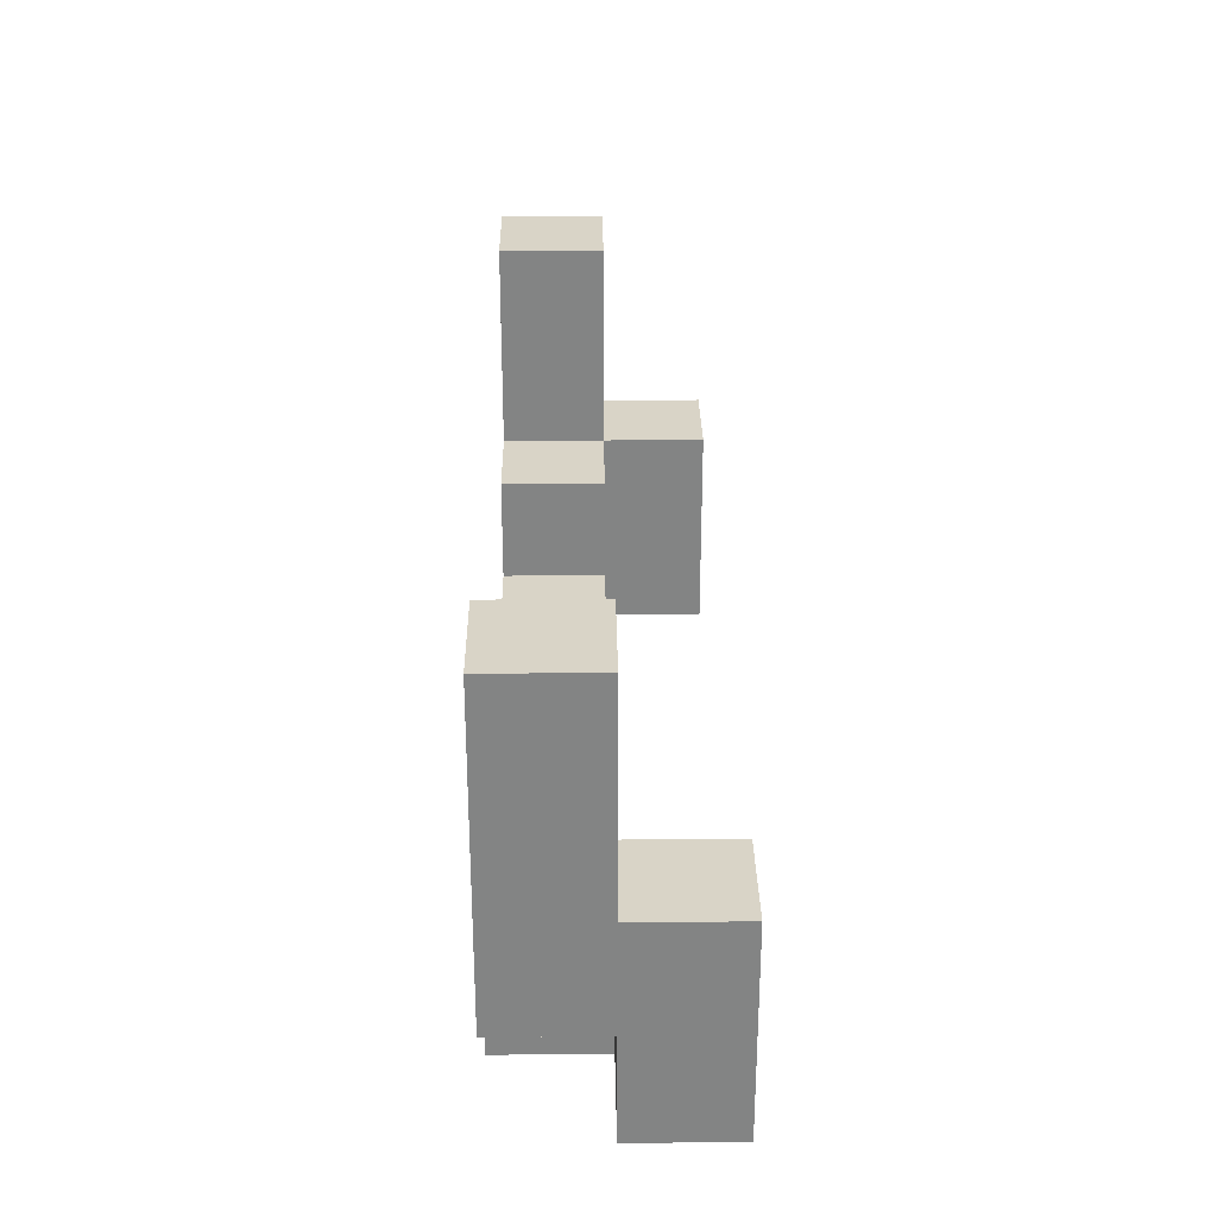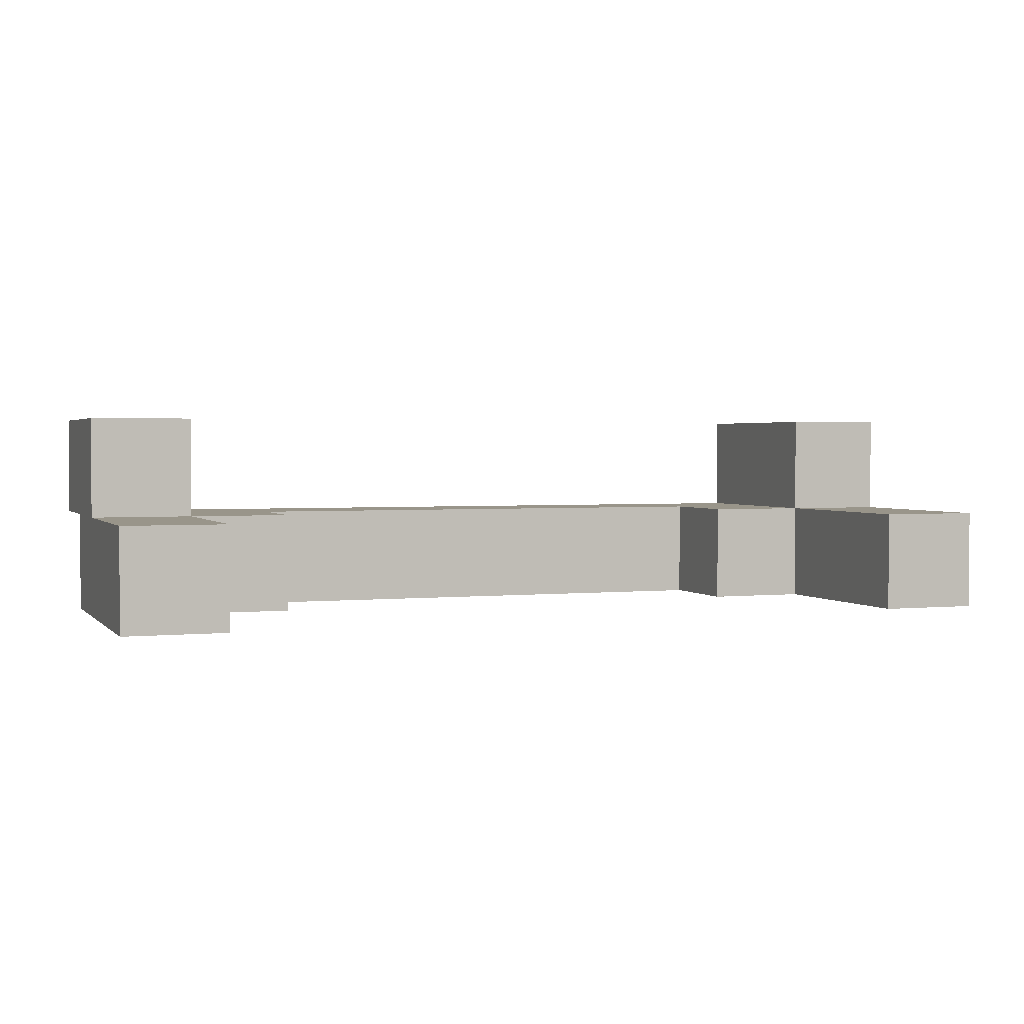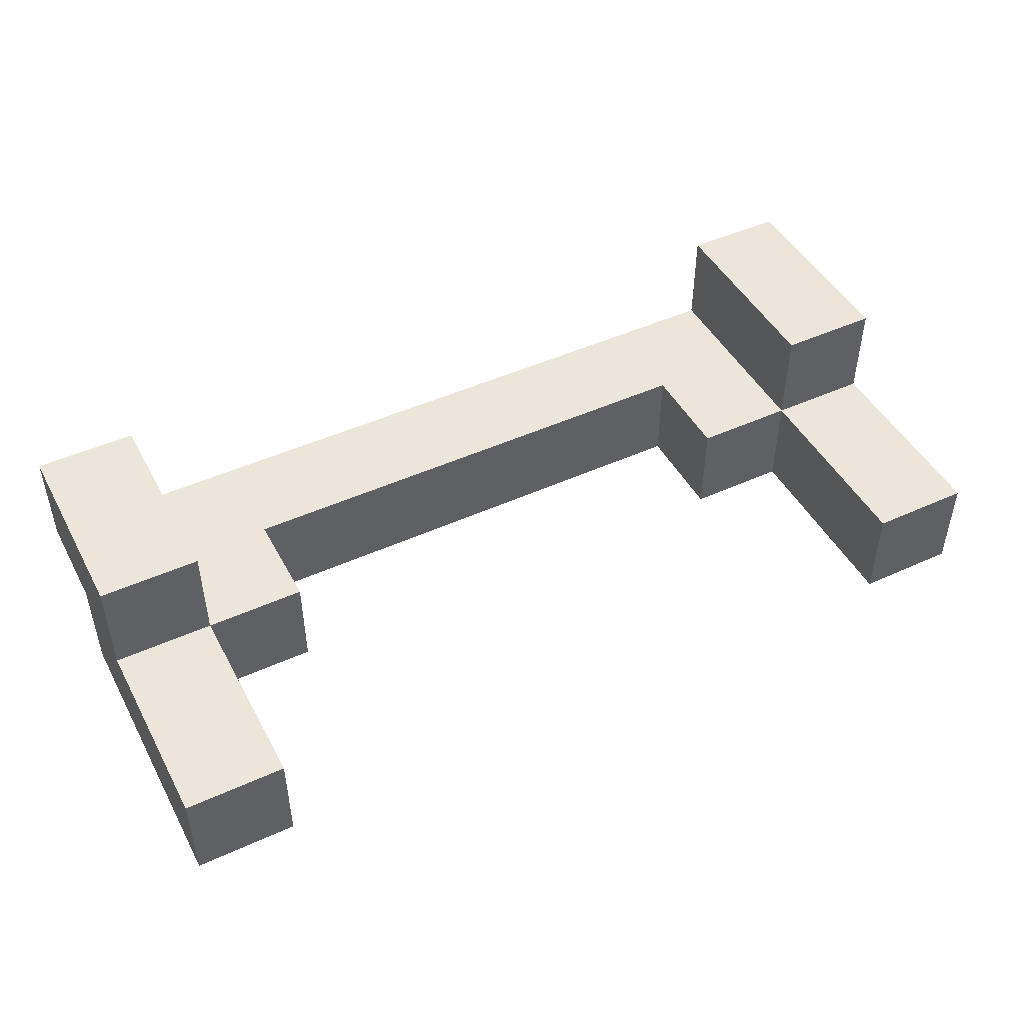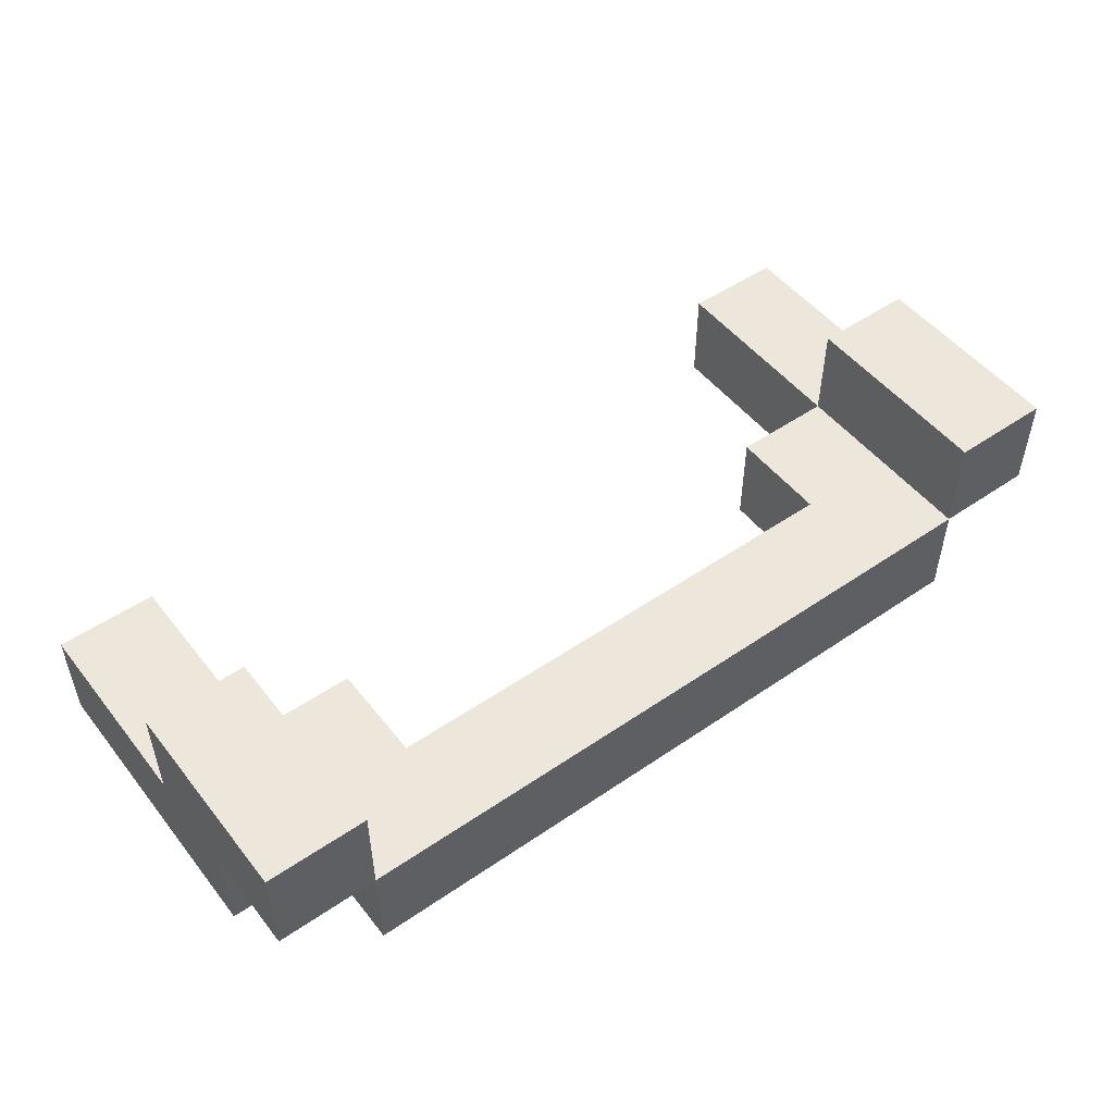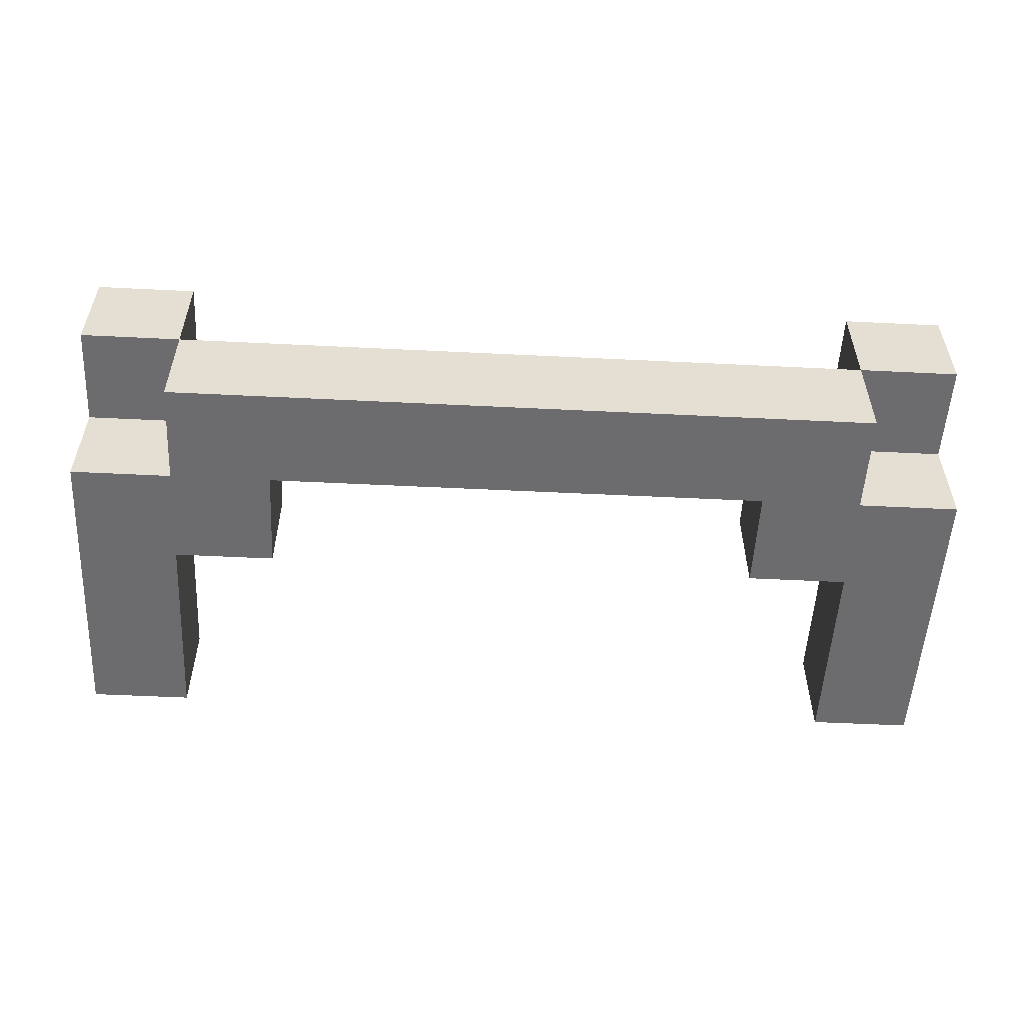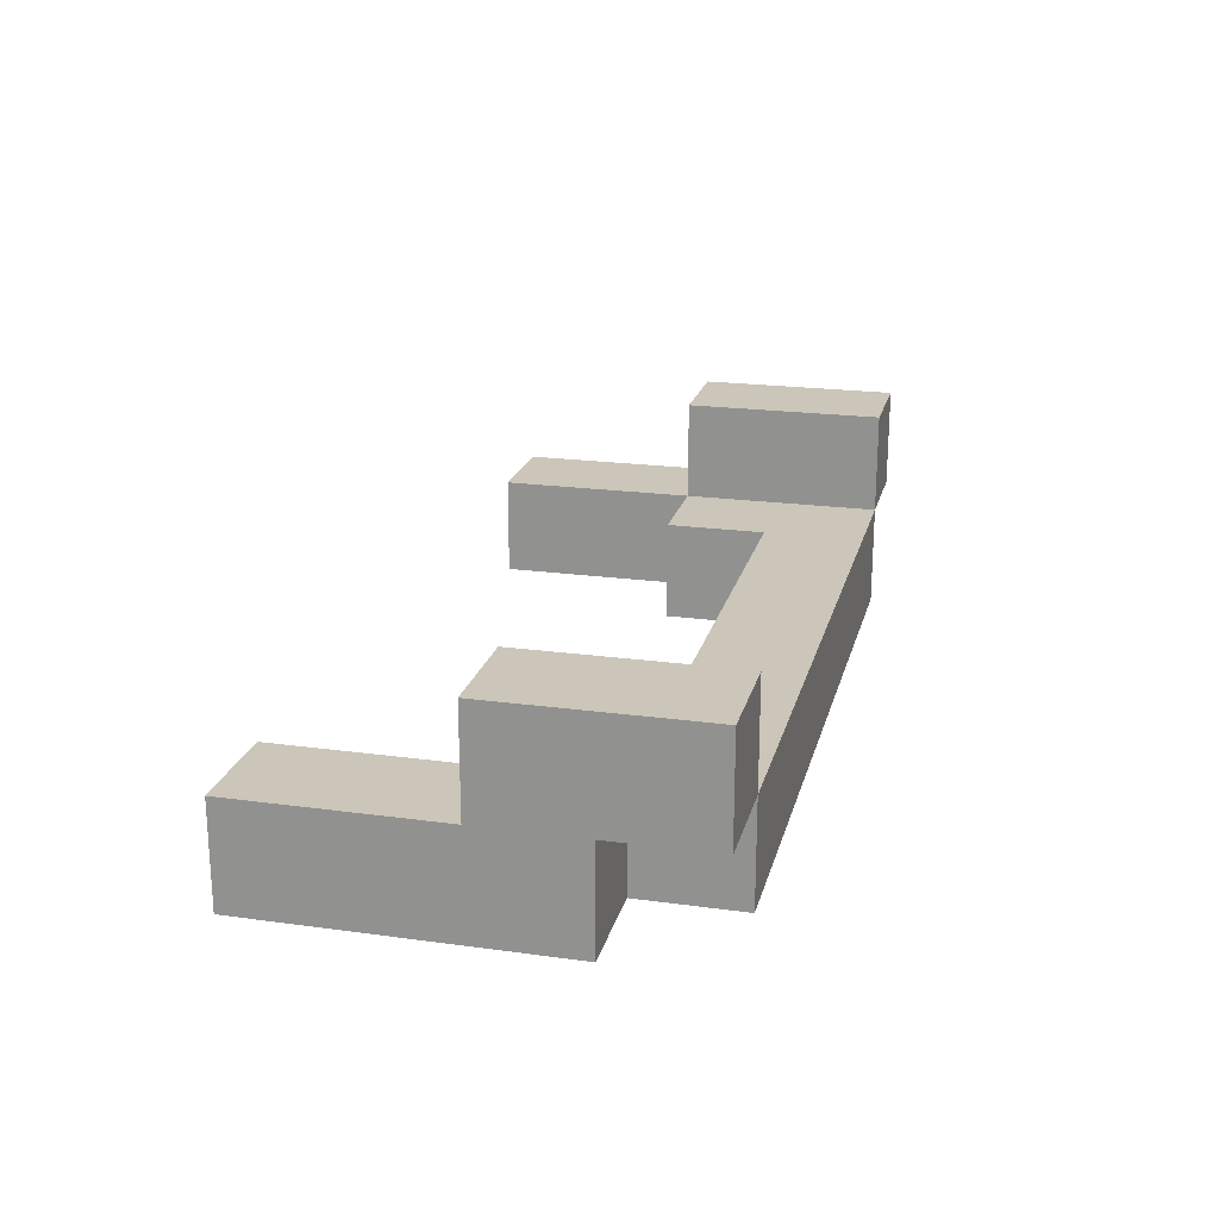
<metadata>
{"format":"obj","ext":"obj","renderer":"f3d","projection":"perspective","resolution":1024,"background":"white","views":[{"elev":28.8,"azim":89.2,"up":"+Z"},{"elev":2.1,"azim":-20.2,"up":"+Y"},{"elev":46.8,"azim":-27.3,"up":"+Y"},{"elev":50.4,"azim":143.1,"up":"+Y"},{"elev":-53.8,"azim":177.0,"up":"+Y"},{"elev":20.9,"azim":103.8,"up":"+Y"}]}
</metadata>
<code>
o
v 0 1.8 0
v 0 1.8 -0.3
v 0 1.9 0
v 0 1.9 -0.2
v 0 1.9 -0.3
v 0 1.9 -0.4
v 0 2 -0.2
v 0 2 -0.4
v 0.1 1.8 -0.3
v 0.1 1.8 -0.4
v 0.1 1.9 -0.3
v 0.1 1.9 -0.4
v 0.7 1.8 -0.2
v 0.7 1.8 -0.3
v 0.7 1.9 -0.2
v 0.7 1.9 -0.3
v 0.8 1.8 0
v 0.8 1.8 -0.2
v 0.8 1.9 0
v 0.8 1.9 -0.2
v 0.8 1.9 -0.4
v 0.8 2 -0.2
v 0.8 2 -0.4
v 0.1 1.8 0
v 0.1 1.8 -0.2
v 0.1 1.9 0
v 0.1 1.9 -0.2
v 0.1 1.9 -0.4
v 0.1 2 -0.2
v 0.1 2 -0.4
v 0.2 1.8 -0.2
v 0.2 1.8 -0.3
v 0.2 1.9 -0.2
v 0.2 1.9 -0.3
v 0.8 1.8 -0.3
v 0.8 1.8 -0.4
v 0.8 1.9 -0.3
v 0.8 1.9 -0.4
v 0.9 1.8 0
v 0.9 1.8 -0.3
v 0.9 1.9 0
v 0.9 1.9 -0.2
v 0.9 1.9 -0.3
v 0.9 1.9 -0.4
v 0.9 2 -0.2
v 0.9 2 -0.4
v 0 1.8 0
v 0 1.9 0
v 0.1 1.8 0
v 0.1 1.9 0
v 0.8 1.8 0
v 0.8 1.9 0
v 0.9 1.8 0
v 0.9 1.9 0
v 0 1.9 -0.2
v 0 2 -0.2
v 0.1 1.8 -0.2
v 0.1 1.9 -0.2
v 0.1 2 -0.2
v 0.2 1.8 -0.2
v 0.2 1.9 -0.2
v 0.7 1.8 -0.2
v 0.7 1.9 -0.2
v 0.8 1.8 -0.2
v 0.8 1.9 -0.2
v 0.8 2 -0.2
v 0.9 1.9 -0.2
v 0.9 2 -0.2
v 0.2 1.8 -0.3
v 0.2 1.9 -0.3
v 0.7 1.8 -0.3
v 0.7 1.9 -0.3
v 0 1.8 -0.3
v 0 1.9 -0.3
v 0.1 1.8 -0.3
v 0.1 1.9 -0.3
v 0.8 1.8 -0.3
v 0.8 1.9 -0.3
v 0.9 1.8 -0.3
v 0.9 1.9 -0.3
v 0 1.9 -0.4
v 0 2 -0.4
v 0.1 1.8 -0.4
v 0.1 1.9 -0.4
v 0.1 2 -0.4
v 0.8 1.8 -0.4
v 0.8 1.9 -0.4
v 0.8 2 -0.4
v 0.9 1.9 -0.4
v 0.9 2 -0.4
v 0 1.8 0
v 0.1 1.8 0
v 0.8 1.8 0
v 0.9 1.8 0
v 0.1 1.8 -0.2
v 0.2 1.8 -0.2
v 0.7 1.8 -0.2
v 0.8 1.8 -0.2
v 0 1.8 -0.3
v 0.1 1.8 -0.3
v 0.2 1.8 -0.3
v 0.7 1.8 -0.3
v 0.8 1.8 -0.3
v 0.9 1.8 -0.3
v 0.1 1.8 -0.4
v 0.8 1.8 -0.4
v 0 1.9 -0.3
v 0.1 1.9 -0.3
v 0.8 1.9 -0.3
v 0.9 1.9 -0.3
v 0 1.9 -0.4
v 0.1 1.9 -0.4
v 0.8 1.9 -0.4
v 0.9 1.9 -0.4
v 0 1.9 0
v 0.1 1.9 0
v 0.8 1.9 0
v 0.9 1.9 0
v 0 1.9 -0.2
v 0.1 1.9 -0.2
v 0.2 1.9 -0.2
v 0.7 1.9 -0.2
v 0.8 1.9 -0.2
v 0.9 1.9 -0.2
v 0.2 1.9 -0.3
v 0.7 1.9 -0.3
v 0.1 1.9 -0.4
v 0.8 1.9 -0.4
v 0 2 -0.2
v 0.1 2 -0.2
v 0.8 2 -0.2
v 0.9 2 -0.2
v 0 2 -0.4
v 0.1 2 -0.4
v 0.8 2 -0.4
v 0.9 2 -0.4
f 3 2 1
f 4 2 3
f 5 2 4
f 7 6 5
f 7 5 4
f 8 6 7
f 11 10 9
f 12 10 11
f 15 14 13
f 16 14 15
f 19 18 17
f 20 18 19
f 22 21 20
f 23 21 22
f 24 25 26
f 26 25 27
f 27 28 29
f 29 28 30
f 31 32 33
f 33 32 34
f 35 36 37
f 37 36 38
f 39 40 41
f 41 40 42
f 42 40 43
f 43 44 45
f 42 43 45
f 45 44 46
f 49 48 47
f 50 48 49
f 53 52 51
f 54 52 53
f 58 56 55
f 59 56 58
f 60 58 57
f 61 58 60
f 64 63 62
f 65 63 64
f 67 66 65
f 68 66 67
f 71 70 69
f 72 70 71
f 73 74 75
f 75 74 76
f 77 78 79
f 79 78 80
f 81 82 84
f 84 82 85
f 83 84 86
f 86 84 87
f 87 88 89
f 89 88 90
f 95 92 91
f 98 94 93
f 99 96 95
f 99 95 91
f 100 96 99
f 101 96 100
f 102 98 97
f 103 94 98
f 103 98 102
f 104 94 103
f 105 101 100
f 105 102 101
f 105 103 102
f 106 103 105
f 111 108 107
f 112 108 111
f 113 110 109
f 114 110 113
f 115 116 119
f 119 116 120
f 117 118 123
f 123 118 124
f 120 121 125
f 122 123 126
f 120 125 127
f 125 126 127
f 126 123 128
f 127 126 128
f 129 130 133
f 133 130 134
f 131 132 135
f 135 132 136

</code>
